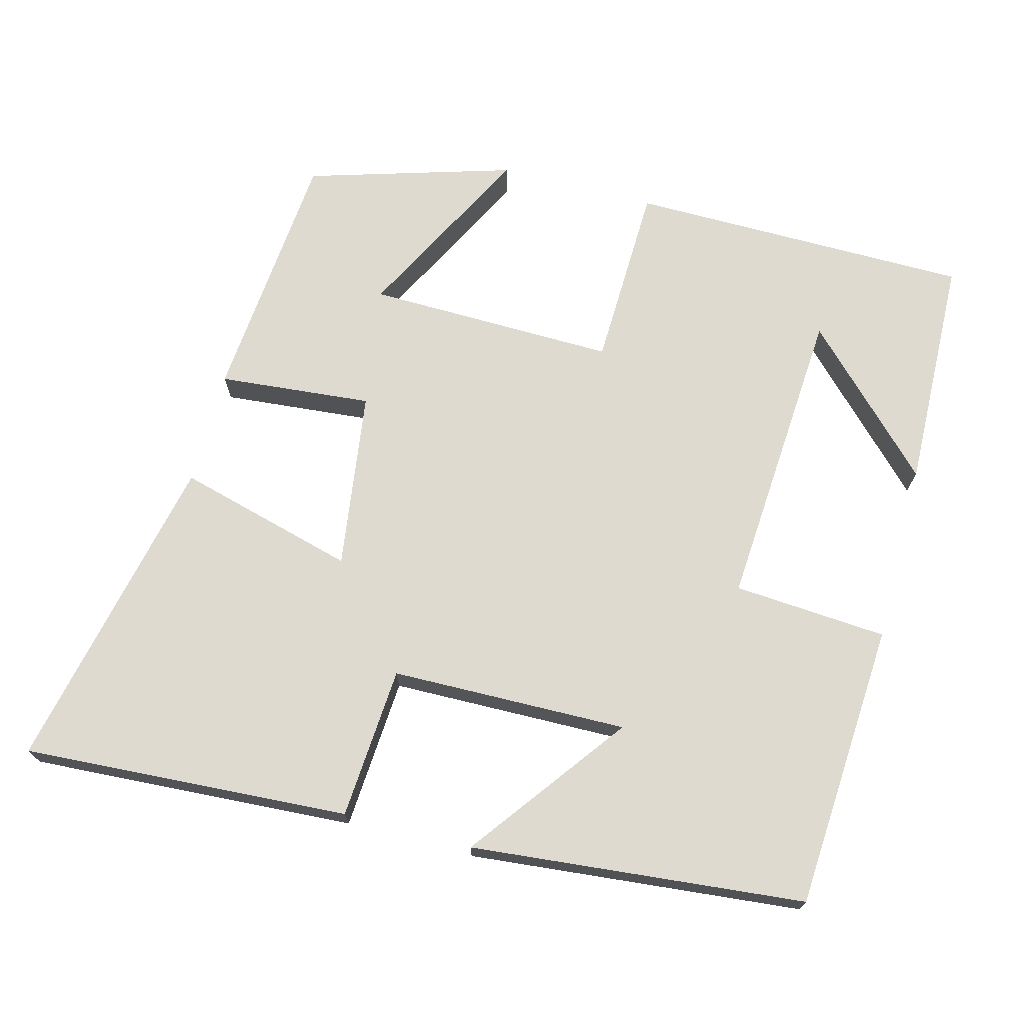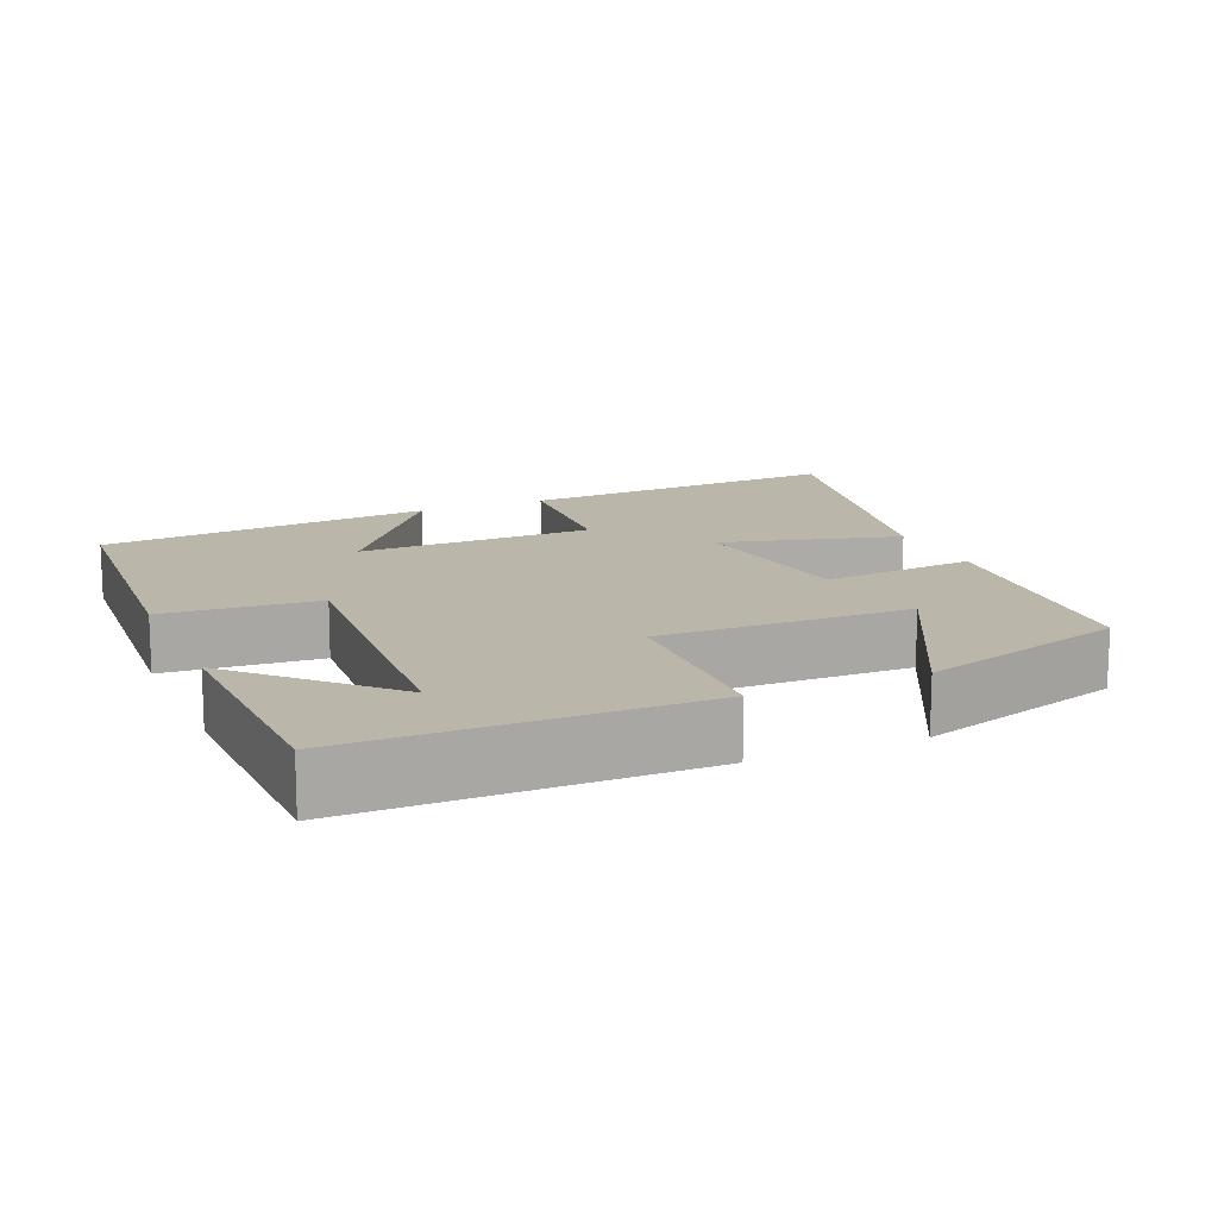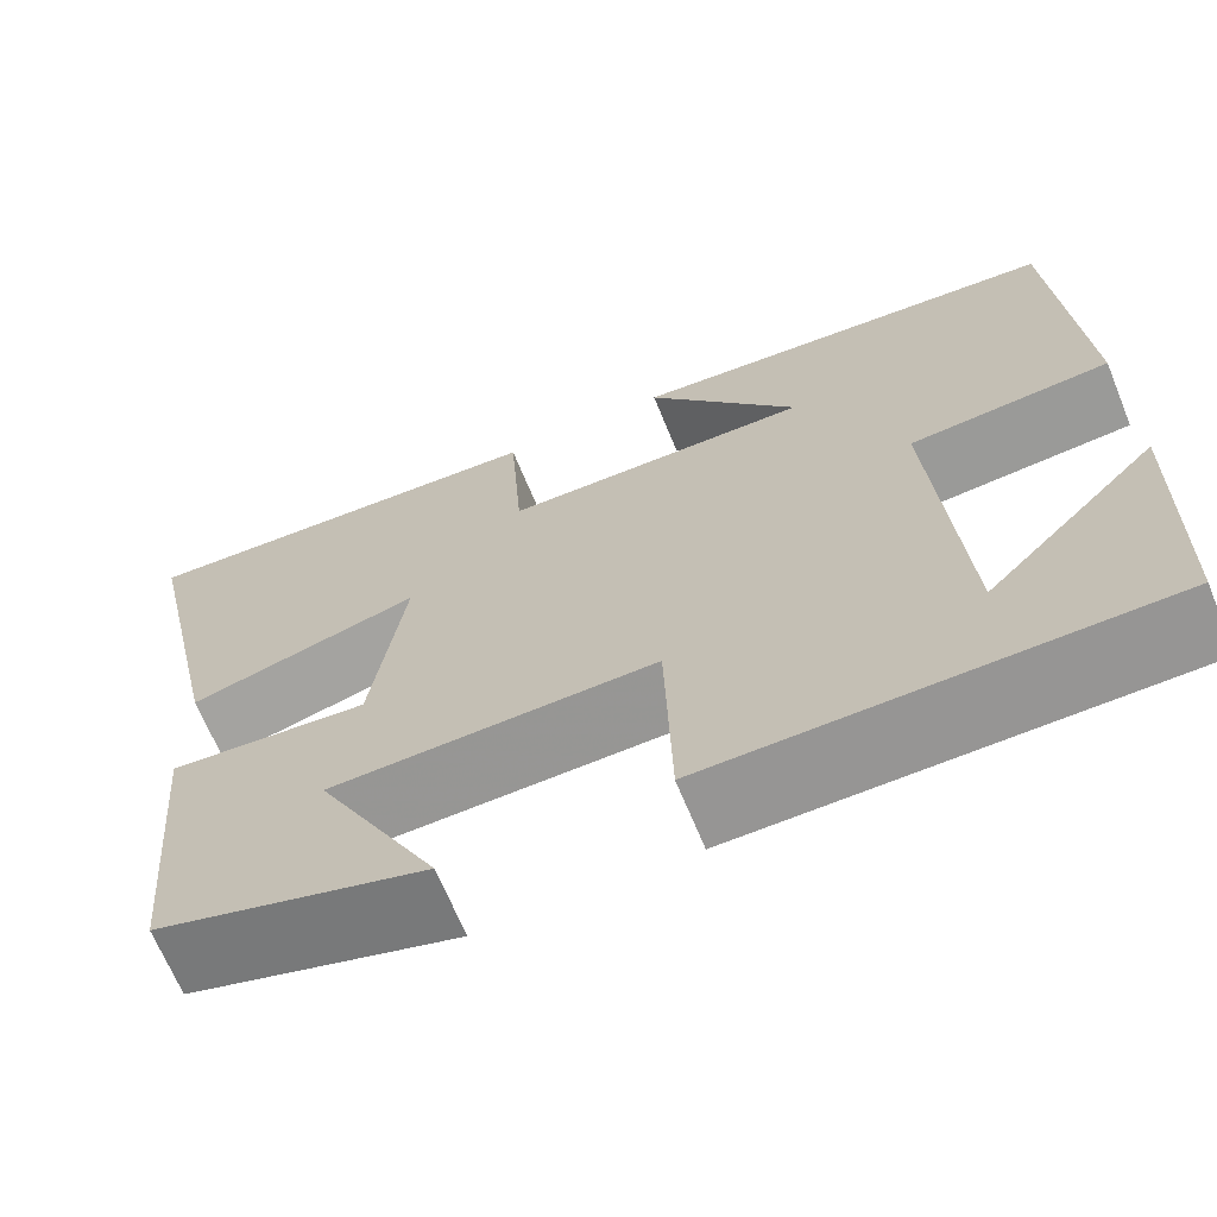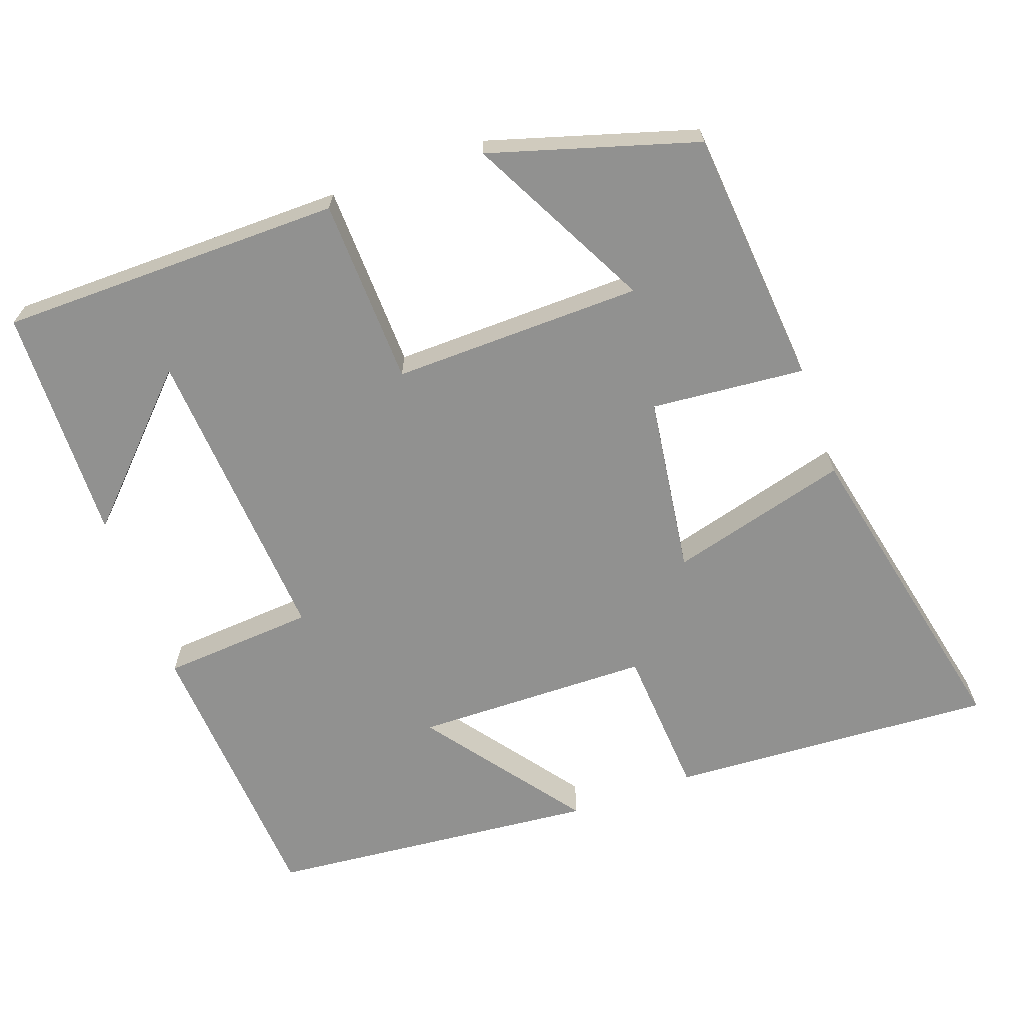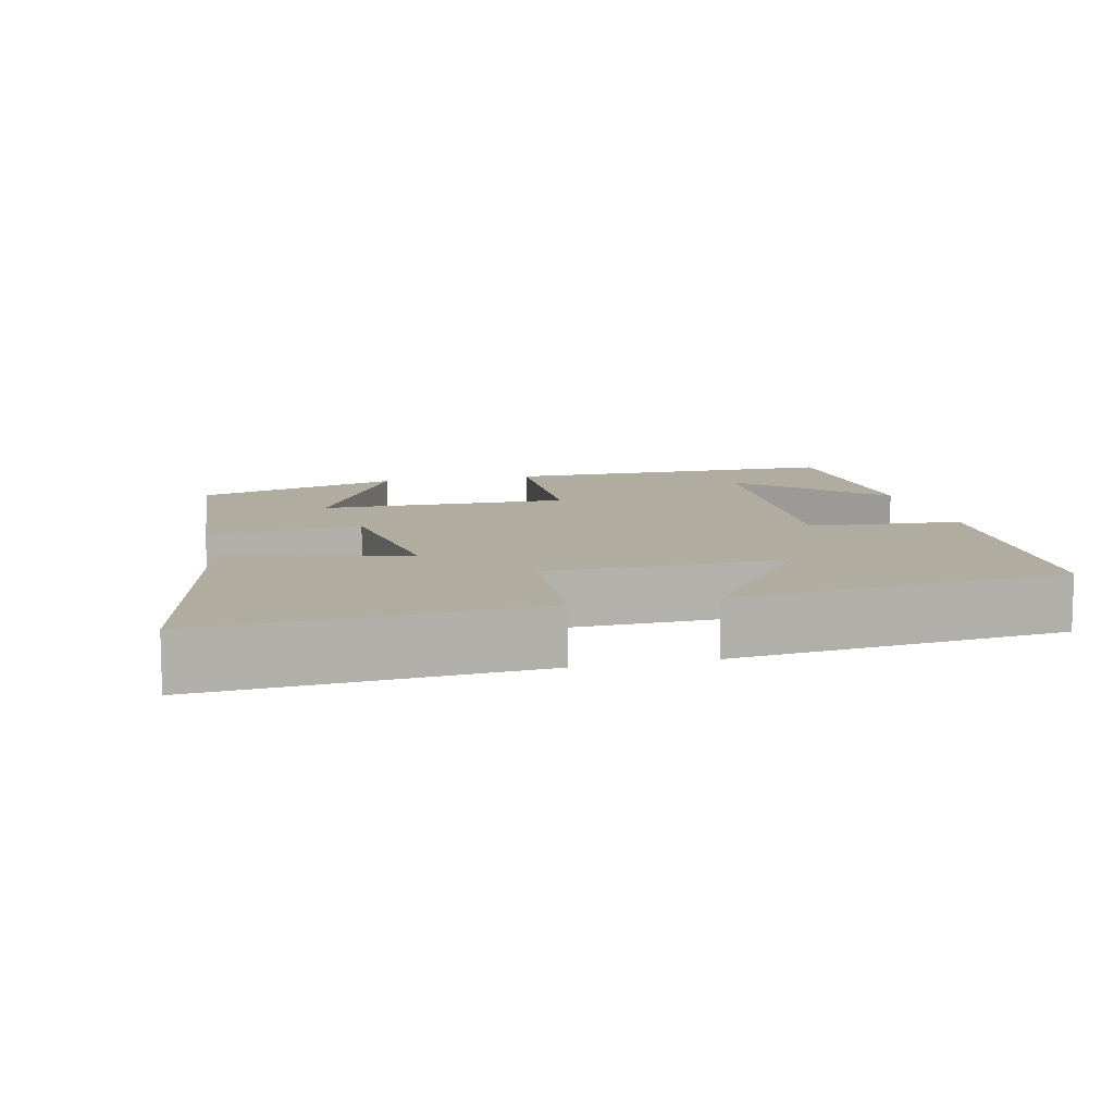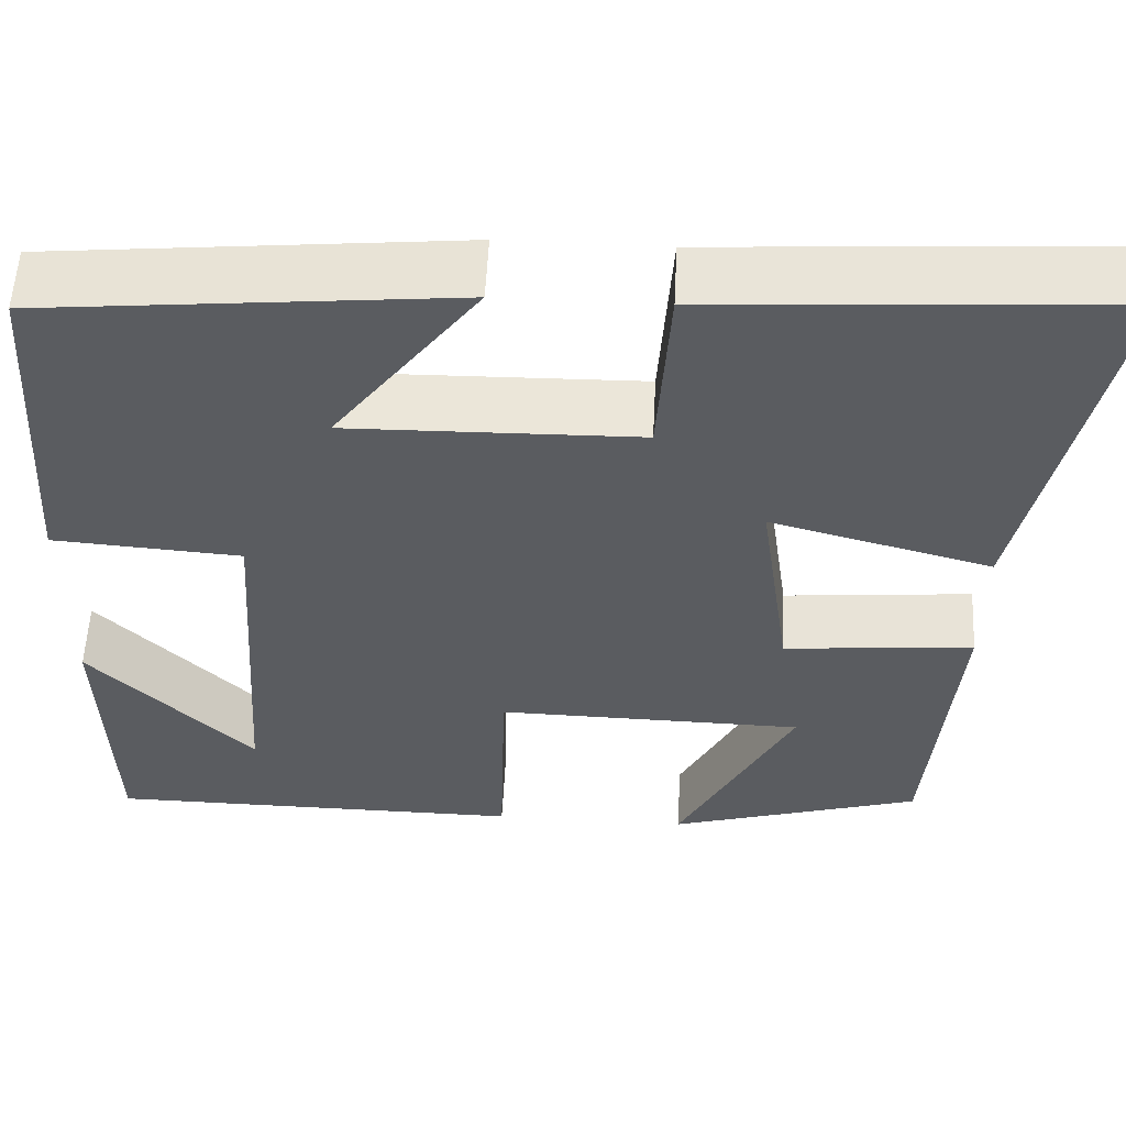
<metadata>
{"format":"obj","ext":"obj","renderer":"f3d","projection":"perspective","resolution":1024,"background":"white","views":[{"elev":71.0,"azim":14.8,"up":"+Y"},{"elev":14.0,"azim":156.7,"up":"+Y"},{"elev":-67.3,"azim":22.3,"up":"+Z"},{"elev":-66.0,"azim":-160.2,"up":"+Y"},{"elev":10.1,"azim":-13.5,"up":"+Y"},{"elev":56.0,"azim":-177.1,"up":"+Z"}]}
</metadata>
<code>
v -0.594 0.07 0.527
v -0.152 0.07 0.5
v -0.138 0.07 0.294
v 0.182 0.07 0.288
v 0.024 0.07 0.5
v 0.475 0.07 0.456
v 0.5 0.07 0.068
v 0.292 0.07 0.053
v 0.32 0.07 -0.361
v 0.5 0.07 -0.178
v 0.491 0.07 -0.497
v 0.027 0.07 -0.5
v 0.02 0.07 -0.248
v -0.318 0.07 -0.254
v -0.191 0.07 -0.5
v -0.47 0.07 -0.416
v -0.5 0.07 -0.066
v -0.292 0.07 -0.085
v -0.258 0.07 0.157
v -0.5 0.07 0.092
v -0.594 0 0.527
v -0.152 0 0.5
v -0.138 0 0.294
v 0.182 0 0.288
v 0.024 0 0.5
v 0.475 0 0.456
v 0.5 0 0.068
v 0.292 0 0.053
v 0.32 0 -0.361
v 0.5 0 -0.178
v 0.491 0 -0.497
v 0.027 0 -0.5
v 0.02 0 -0.248
v -0.318 0 -0.254
v -0.191 0 -0.5
v -0.47 0 -0.416
v -0.5 0 -0.066
v -0.292 0 -0.085
v -0.258 0 0.157
v -0.5 0 0.092
f 1 2 3
f 20 1 3
f 19 20 3
f 18 19 3 4
f 16 17 18
f 16 18 4
f 14 15 16
f 14 16 4
f 13 14 4
f 12 13 4
f 9 10 11
f 9 11 12
f 8 9 12 4
f 4 5 6 7
f 4 7 8
f 23 22 21
f 23 21 40
f 23 40 39
f 24 23 39 38
f 38 37 36
f 24 38 36
f 36 35 34
f 24 36 34
f 24 34 33
f 24 33 32
f 31 30 29
f 32 31 29
f 24 32 29 28
f 27 26 25 24
f 28 27 24
f 1 21 22 2
f 2 22 23 3
f 3 23 24 4
f 4 24 25 5
f 5 25 26 6
f 6 26 27 7
f 7 27 28 8
f 8 28 29 9
f 9 29 30 10
f 10 30 31 11
f 11 31 32 12
f 12 32 33 13
f 13 33 34 14
f 14 34 35 15
f 15 35 36 16
f 16 36 37 17
f 17 37 38 18
f 18 38 39 19
f 19 39 40 20
f 20 40 21 1

</code>
